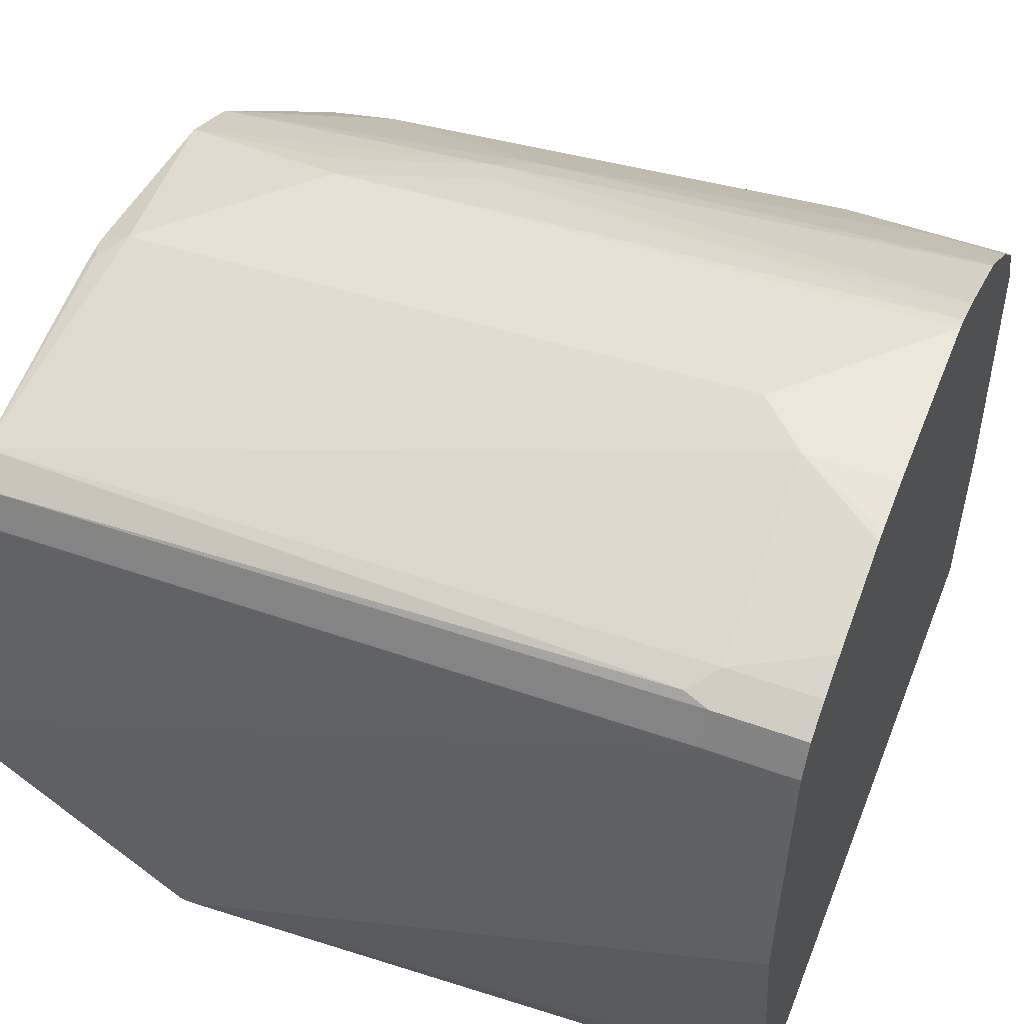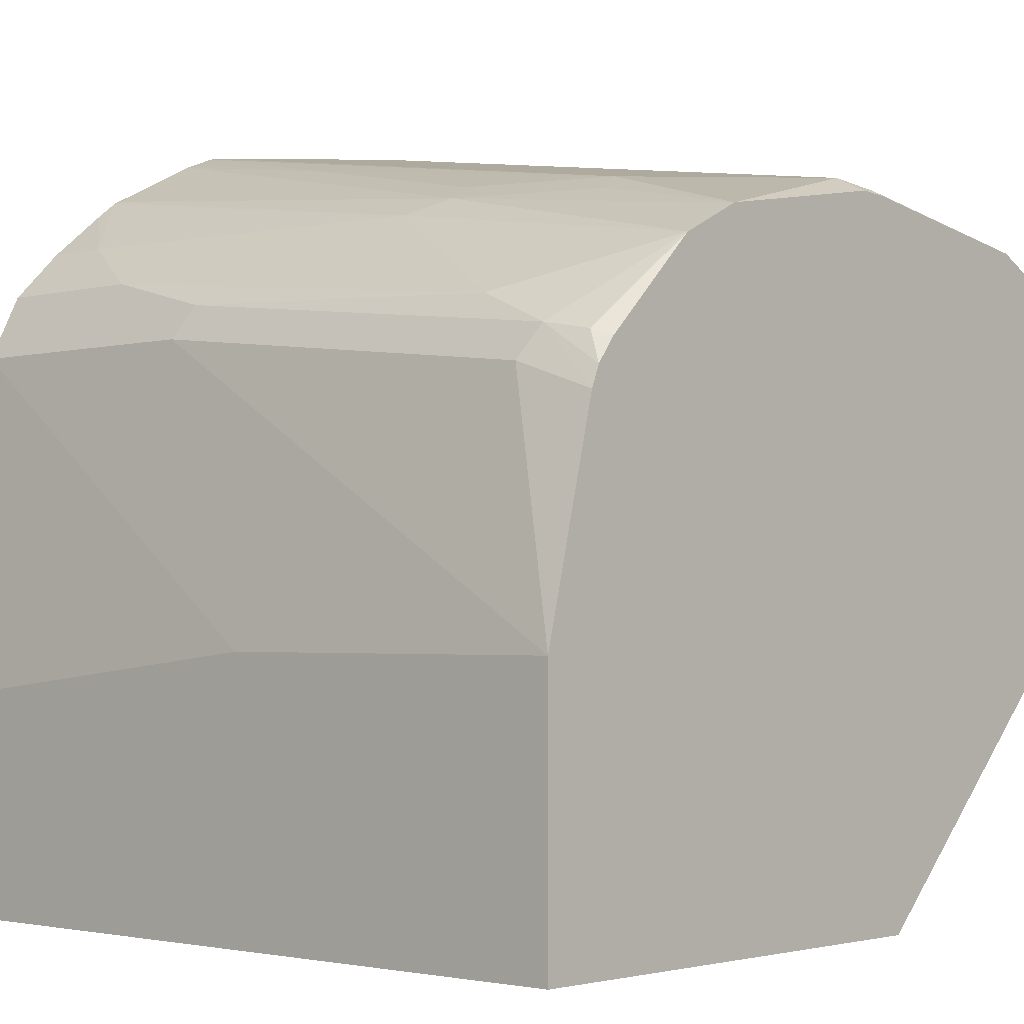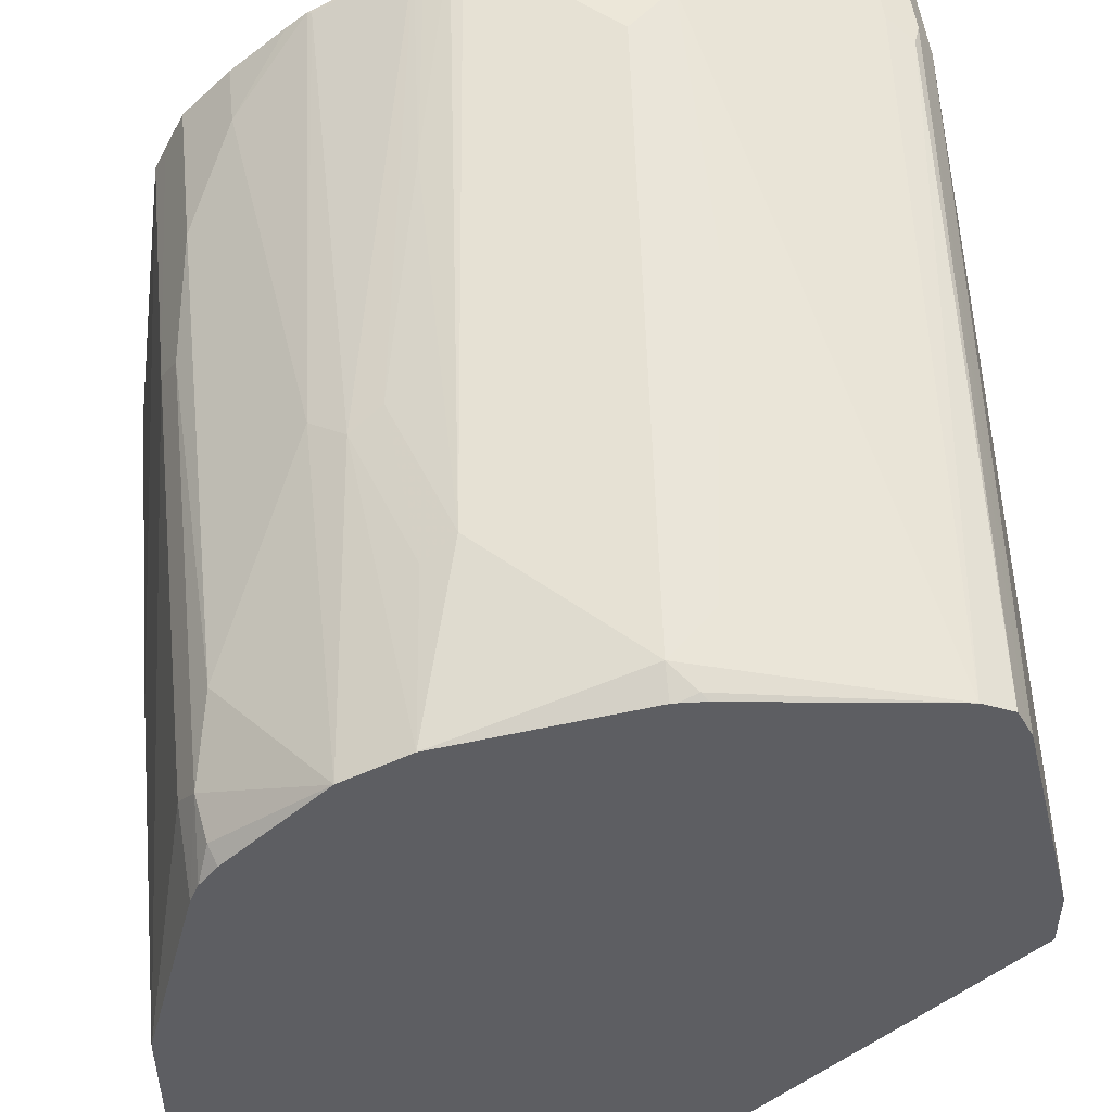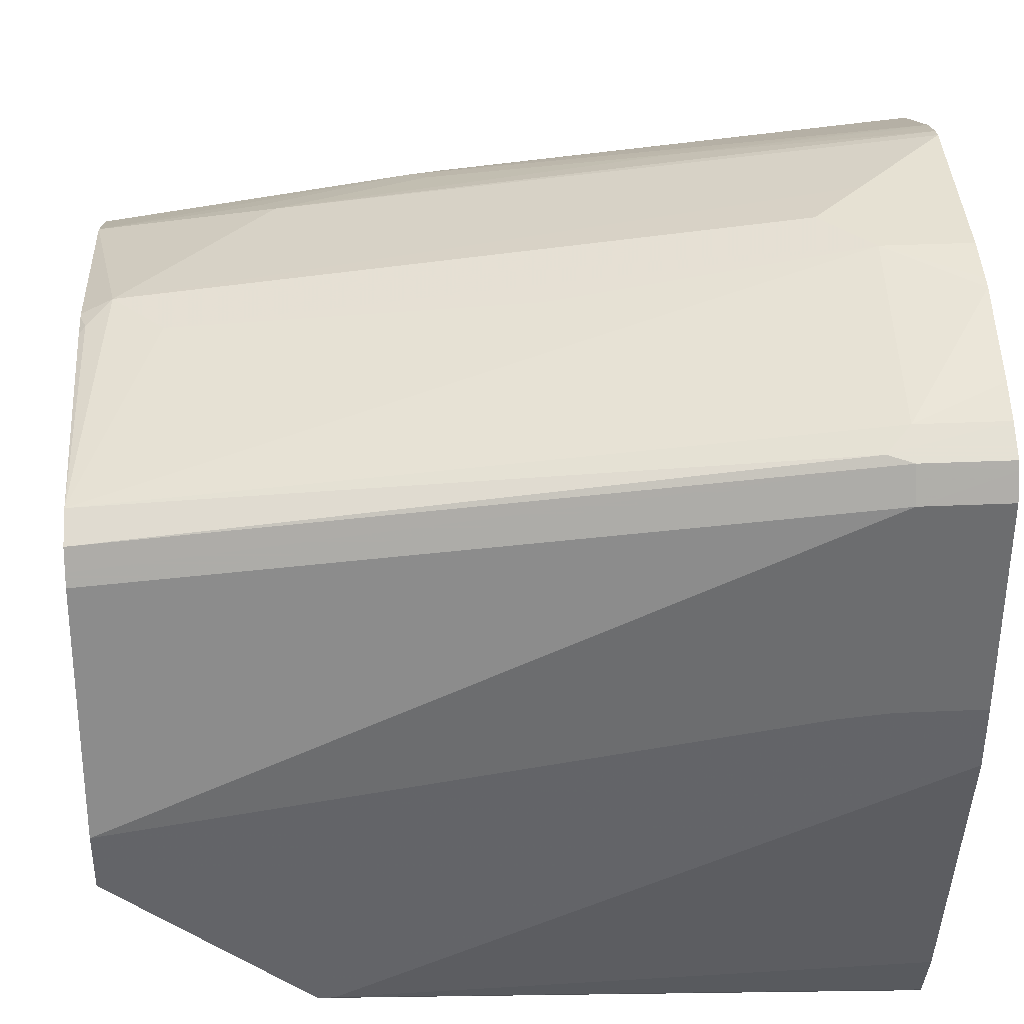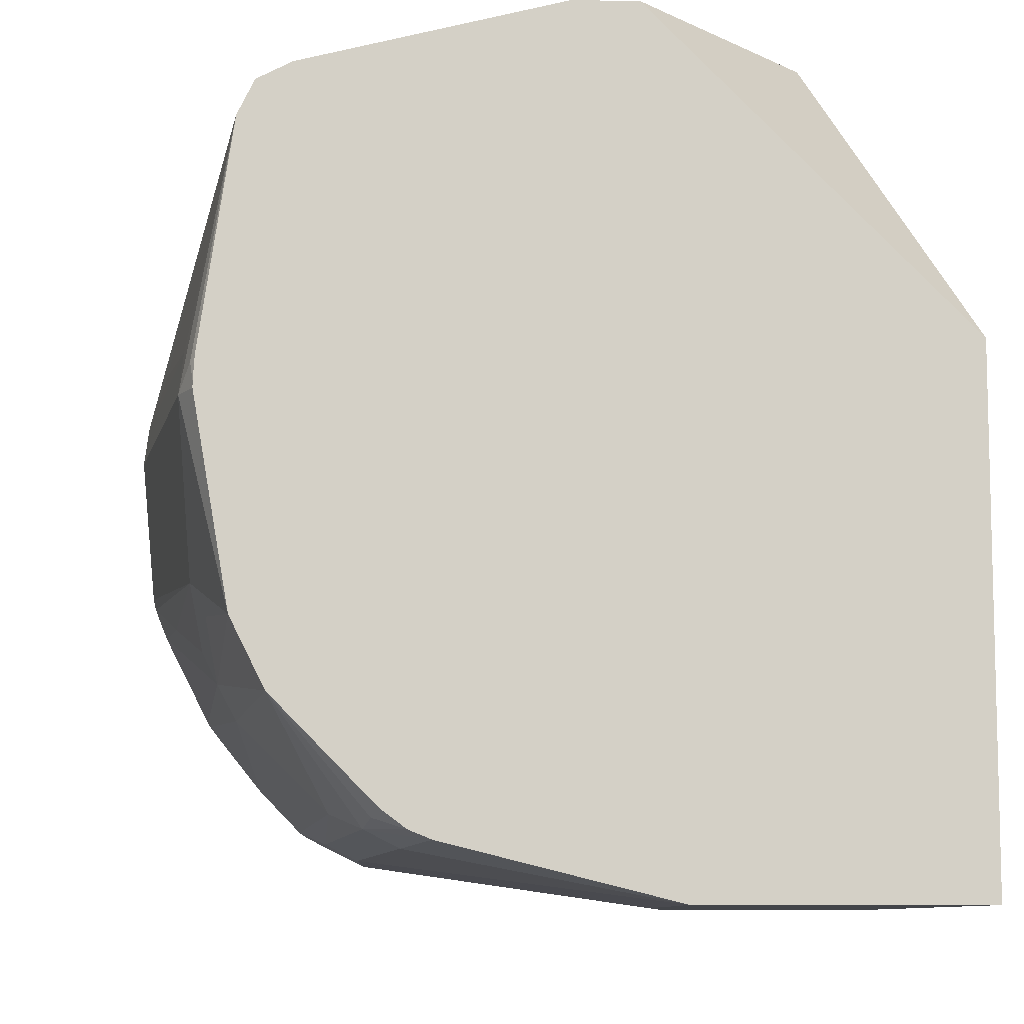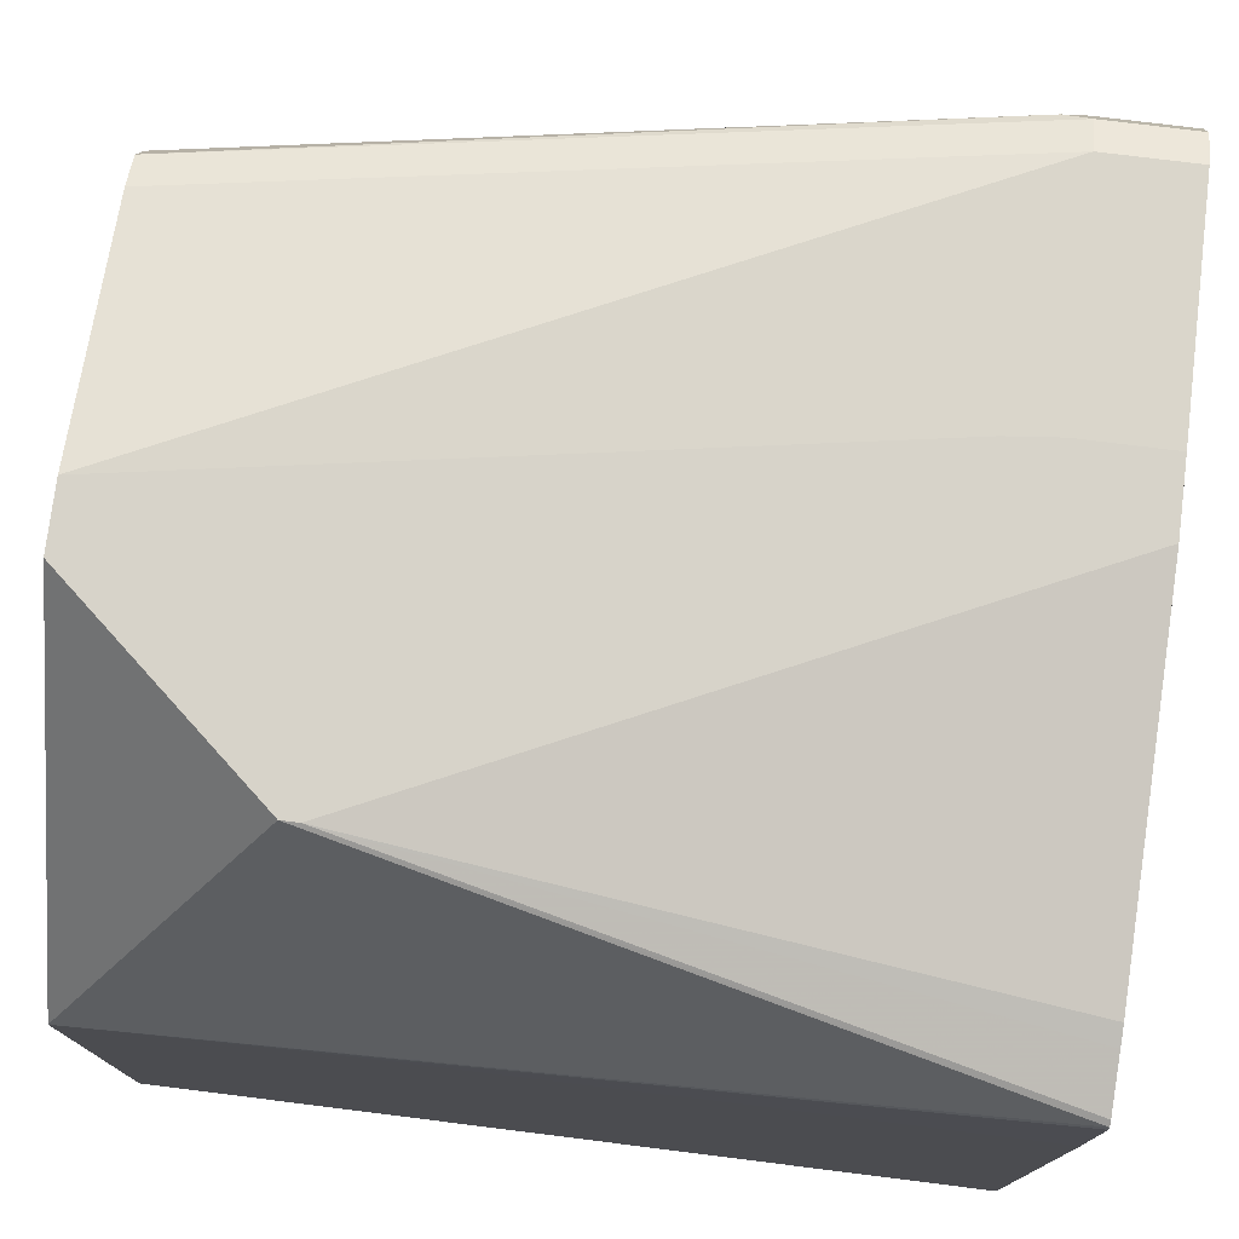
<metadata>
{"format":"obj","ext":"obj","renderer":"f3d","projection":"perspective","resolution":1024,"background":"white","views":[{"elev":52.4,"azim":-158.6,"up":"+Z"},{"elev":-2.3,"azim":42.4,"up":"+Z"},{"elev":49.6,"azim":83.8,"up":"+Z"},{"elev":38.9,"azim":176.9,"up":"+Z"},{"elev":-8.9,"azim":88.2,"up":"+Y"},{"elev":76.4,"azim":-172.9,"up":"+Y"}]}
</metadata>
<code>
v 0.08779 -0.07762 0.3308
v 0.1241 -0.04138 0.3308
v 0.08779 -3.138e-05 0.3308
v 0.08779 -0.0827 0.3297
v 0.3515 -0.1034 0.2894
v 0.1447 -0.02069 0.3308
v 0.4135 -0.04138 0.2894
v 0.1241 -3.138e-05 0.3308
v 0.08779 0.02066 0.3289
v 0.08779 -0.09287 0.3257
v 0.1861 -0.1034 0.3101
v 0.2895 -0.1241 0.2894
v 0.3584 -0.1172 0.2826
v 0.4265 -0.1241 0.2688
v 0.3928 -0.02069 0.2894
v 0.4265 -0.04138 0.283
v 0.4265 -0.03879 0.283
v 0.4238 -0.03102 0.2843
v 0.4265 0.06201 0.2688
v 0.1241 0.0827 0.3101
v 0.08779 0.02574 0.3283
v 0.2481 -3.138e-05 0.3101
v 0.08779 -0.09697 0.3241
v 0.2963 -0.1378 0.2826
v 0.4265 -0.1378 0.2619
v 0.4265 -0.02843 0.2823
v 0.1344 0.09303 0.305
v 0.4265 0.07578 0.2619
v 0.08779 0.0827 0.3101
v 0.08779 0.06709 0.316
v 0.08779 -0.1378 0.3033
v 0.08962 -0.1378 0.3033
v 0.2826 -0.1516 0.2757
v 0.4265 -0.1516 0.255
v 0.1241 0.09648 0.3033
v 0.08779 0.09648 0.3033
v 0.4265 0.08011 0.2533
v 0.08779 -0.1396 0.3023
v 0.1172 -0.1723 0.2757
v 0.1585 -0.193 0.255
v 0.3653 -0.193 0.2343
v 0.3997 -0.1999 0.2205
v 0.4187 -0.1964 0.2171
v 0.4265 -0.1933 0.214
v 0.1241 0.1034 0.2894
v 0.08779 0.09818 0.2999
v 0.4265 0.0827 0.2481
v 0.08779 -0.1483 0.2955
v 0.08779 -0.1723 0.2757
v 0.08779 -0.193 0.255
v 0.08779 -0.2017 0.2376
v 0.2068 -0.2068 0.2274
v 0.2137 -0.1999 0.2412
v 0.3928 -0.2068 0.2068
v 0.4265 -0.2045 0.1949
v 0.4265 -0.2009 0.2039
v 0.1447 0.1076 0.1923
v 0.1241 0.1076 0.1943
v 0.08779 0.1034 0.2894
v 0.4265 0.1076 0.1448
v 0.08779 -0.2068 0.2274
v 0.4265 -0.2274 0.1034
v 0.4265 -0.2068 0.1861
v 0.08779 0.1076 0.1943
v 0.4265 0.1076 0.1187
v 0.08779 -0.2274 0.08274
v 0.2688 -0.2274 0.1034
v 0.4265 -0.2274 -0.008188
v 0.08779 0.1076 0.1654
v 0.4265 -0.02069 -0.008188
v 0.3446 0.1076 0.04826
v 0.08779 -0.2274 -0.008188
v 0.3377 0.1076 0.04826
v 0.08779 0.08015 0.02324
v 0.3308 -3.138e-05 -0.008188
v 0.08779 0.06709 -0.00779
v 0.08779 0.06926 -0.007226
v 0.08779 0.006625 -0.008188
v 0.08779 0.0707 -0.005069
v 0.08779 0.07762 0.01561
v 0.1943 0.006232 -0.008188
f 34 43 44
f 39 48 49
f 35 45 46
f 35 46 36
f 35 37 47
f 35 47 45
f 38 48 39
f 39 49 50
f 42 54 55
f 40 50 51
f 40 51 52
f 40 52 53
f 40 53 41
f 41 53 42
f 42 55 56
f 34 42 43
f 39 50 40
f 34 41 42
f 20 29 30
f 33 40 41
f 20 27 29
f 42 56 43
f 20 30 21
f 23 31 32
f 23 32 24
f 24 32 33
f 24 33 34
f 33 41 34
f 24 34 25
f 27 36 29
f 76 81 78
f 28 37 35
f 31 38 32
f 32 38 33
f 33 38 39
f 33 39 40
f 27 35 36
f 42 53 52
f 73 80 74
f 43 56 44
f 62 66 72
f 62 72 68
f 65 70 71
f 68 72 78
f 68 78 81
f 68 81 75
f 68 75 70
f 62 67 66
f 69 73 74
f 70 76 77
f 70 77 71
f 71 77 73
f 73 77 79
f 73 79 80
f 75 81 76
f 19 28 27
f 70 75 76
f 42 52 54
f 61 66 67
f 57 69 64
f 45 57 58
f 45 58 64
f 45 64 59
f 45 59 46
f 45 47 60
f 45 60 57
f 51 61 52
f 57 64 58
f 52 61 67
f 52 62 54
f 54 63 55
f 54 62 63
f 57 60 65
f 57 65 71
f 57 71 73
f 57 73 69
f 52 67 62
f 19 27 20
f 27 28 35
f 17 26 18
f 1 66 61
f 1 61 51
f 1 51 50
f 1 50 49
f 1 49 48
f 1 48 38
f 1 38 31
f 1 72 66
f 1 31 23
f 1 10 4
f 1 4 5
f 1 5 2
f 2 5 7
f 2 7 6
f 3 8 9
f 4 10 11
f 1 23 10
f 4 11 5
f 1 78 72
f 1 77 76
f 18 26 19
f 1 2 6
f 1 8 3
f 1 3 9
f 1 9 21
f 1 21 30
f 1 30 29
f 1 76 78
f 1 29 36
f 1 46 59
f 1 59 64
f 1 64 69
f 1 69 74
f 1 74 80
f 1 80 79
f 1 79 77
f 1 36 46
f 5 11 12
f 1 6 8
f 5 13 14
f 14 44 56
f 14 56 55
f 14 55 63
f 14 63 62
f 14 62 68
f 14 68 70
f 14 70 65
f 14 34 44
f 14 65 60
f 14 47 37
f 14 37 28
f 14 28 19
f 14 19 26
f 14 26 17
f 5 12 13
f 15 19 22
f 14 60 47
f 14 25 34
f 14 17 16
f 13 24 14
f 5 14 7
f 6 7 8
f 7 15 8
f 7 14 16
f 7 16 17
f 14 24 25
f 7 18 19
f 7 19 15
f 7 17 18
f 8 21 9
f 8 15 22
f 8 22 19
f 8 19 20
f 10 23 11
f 11 23 12
f 12 24 13
f 12 23 24
f 8 20 21

</code>
